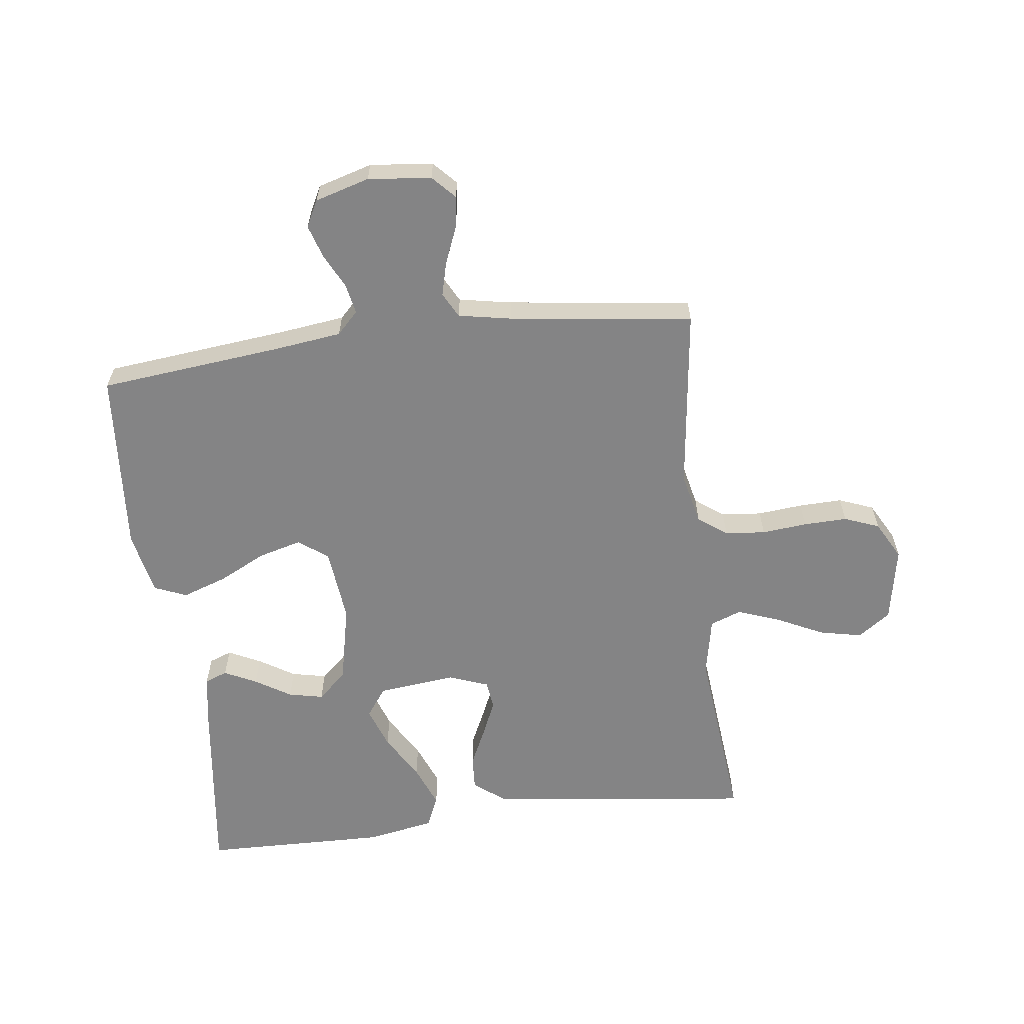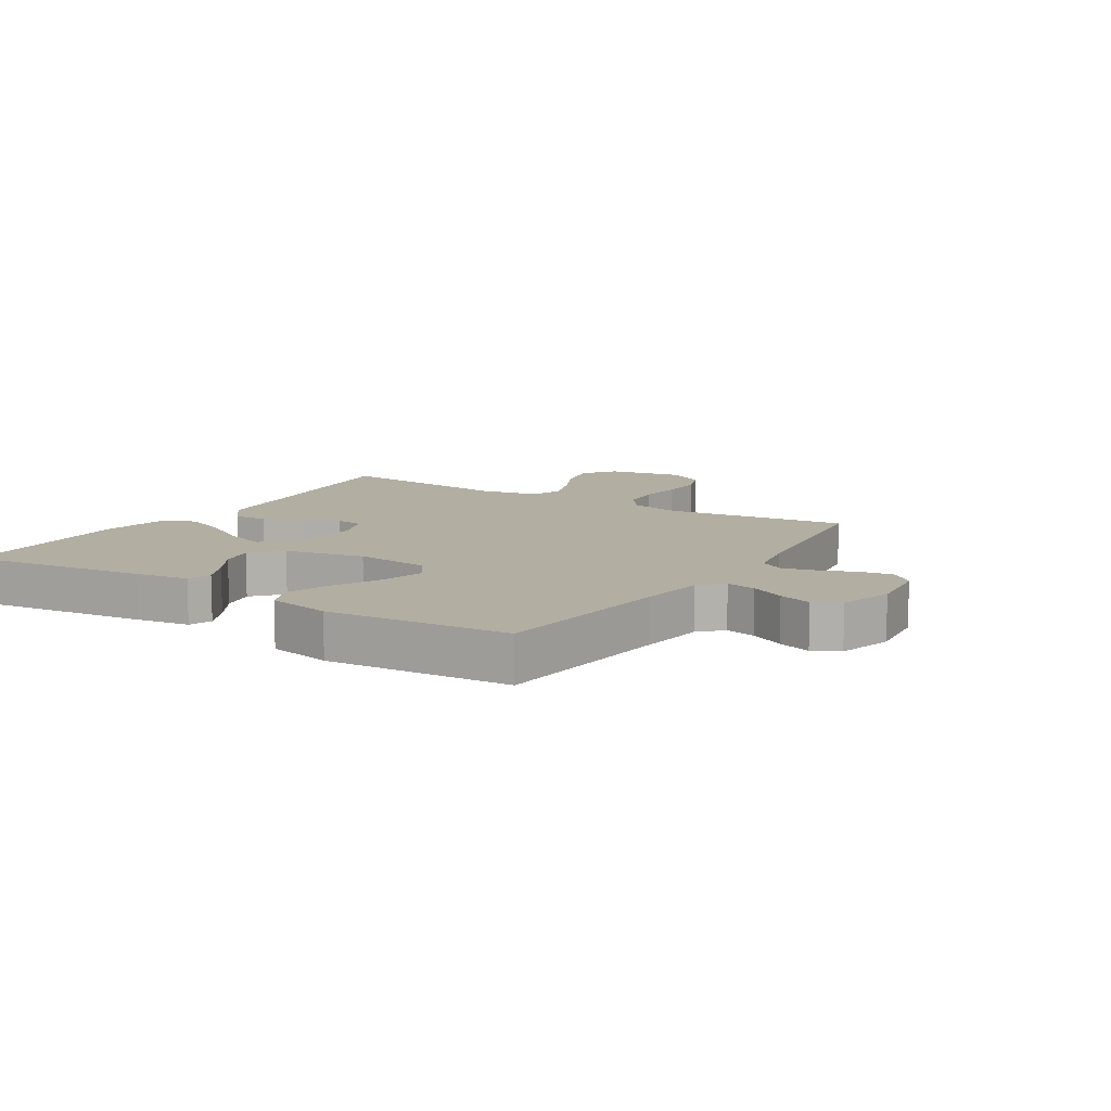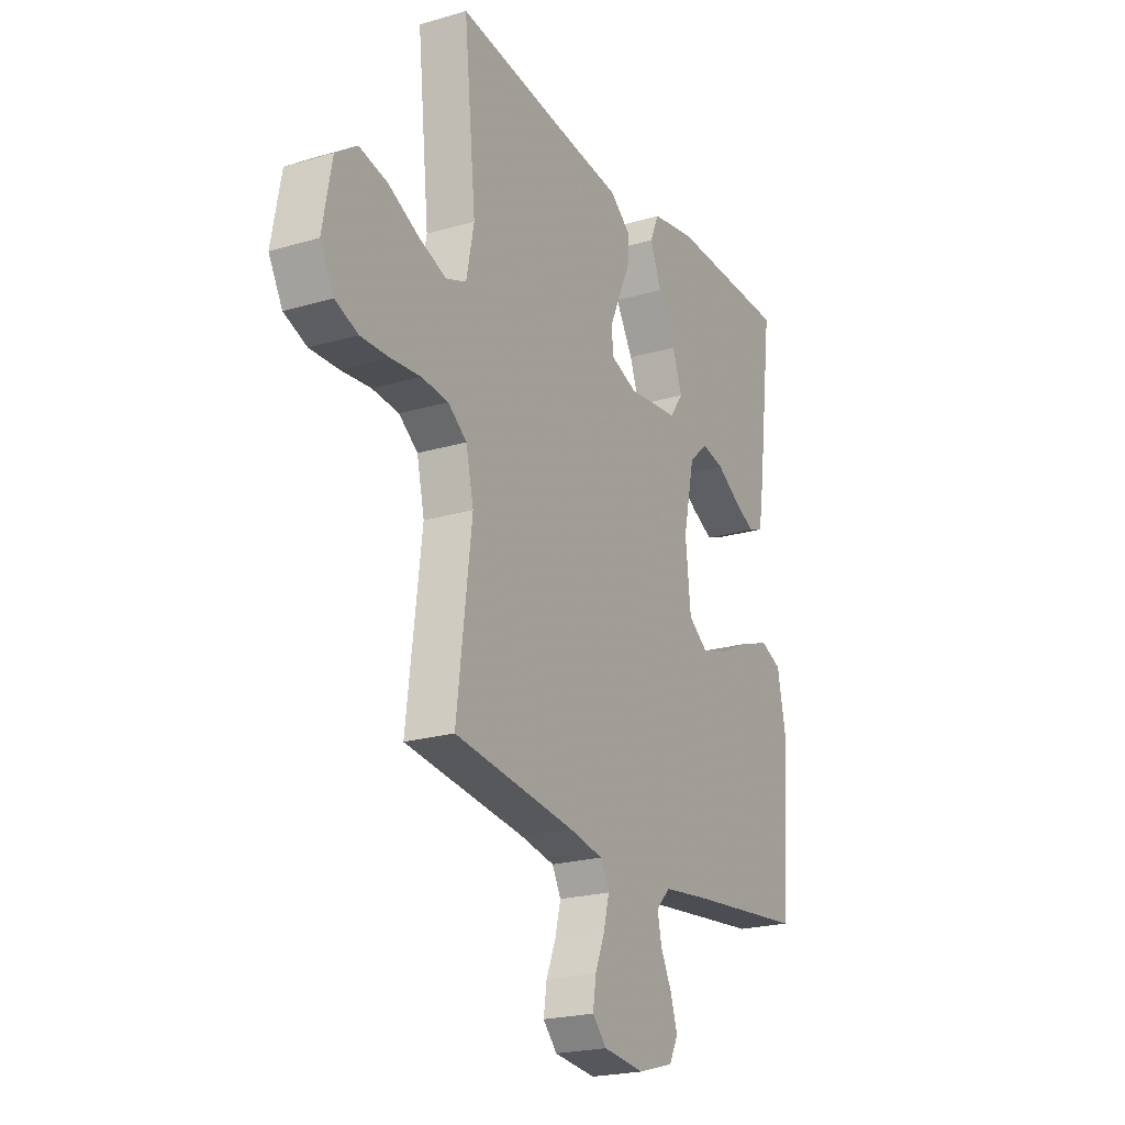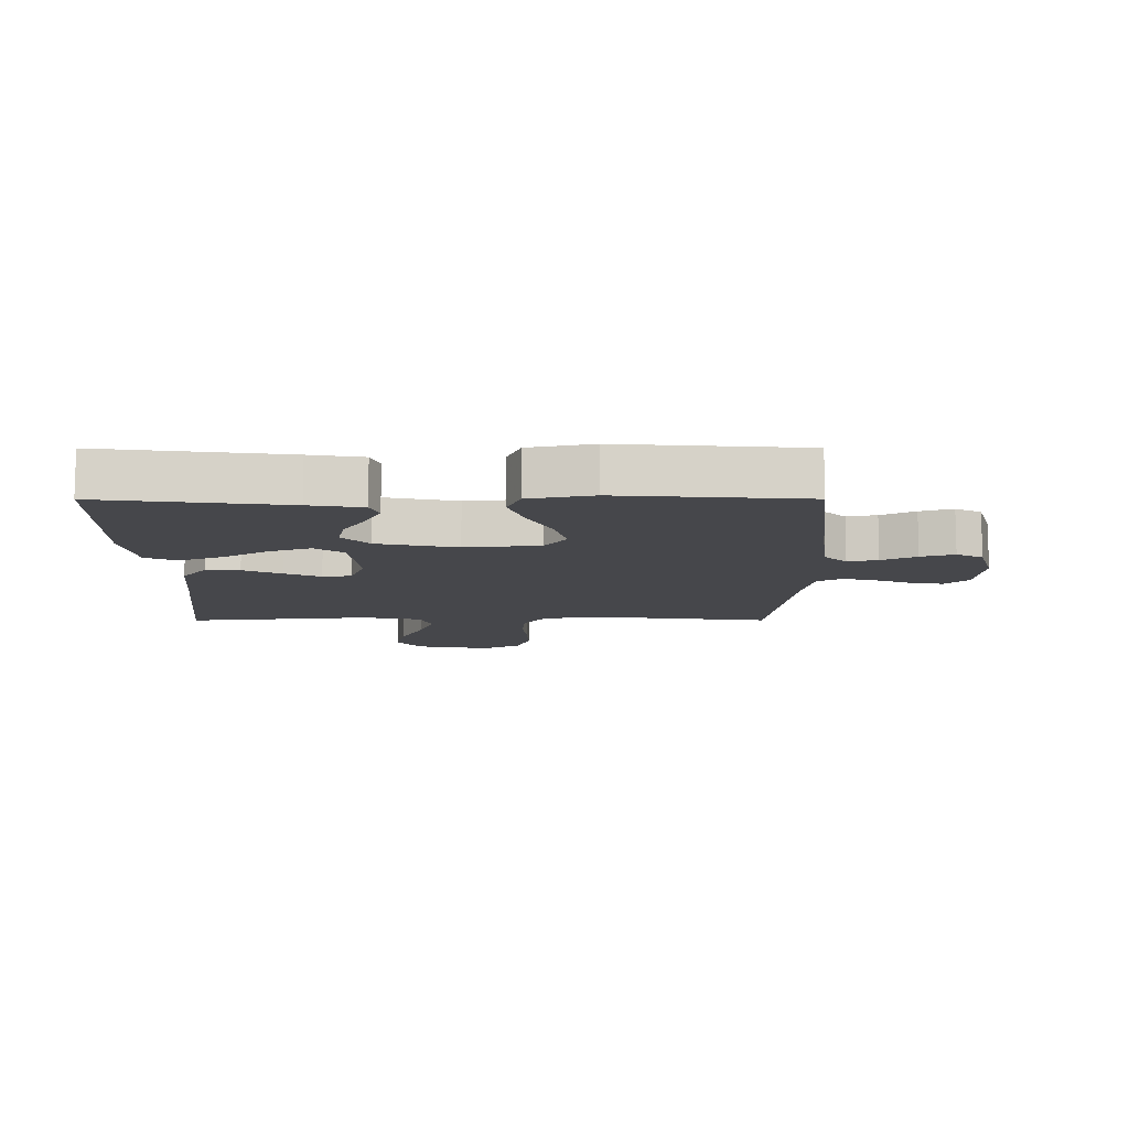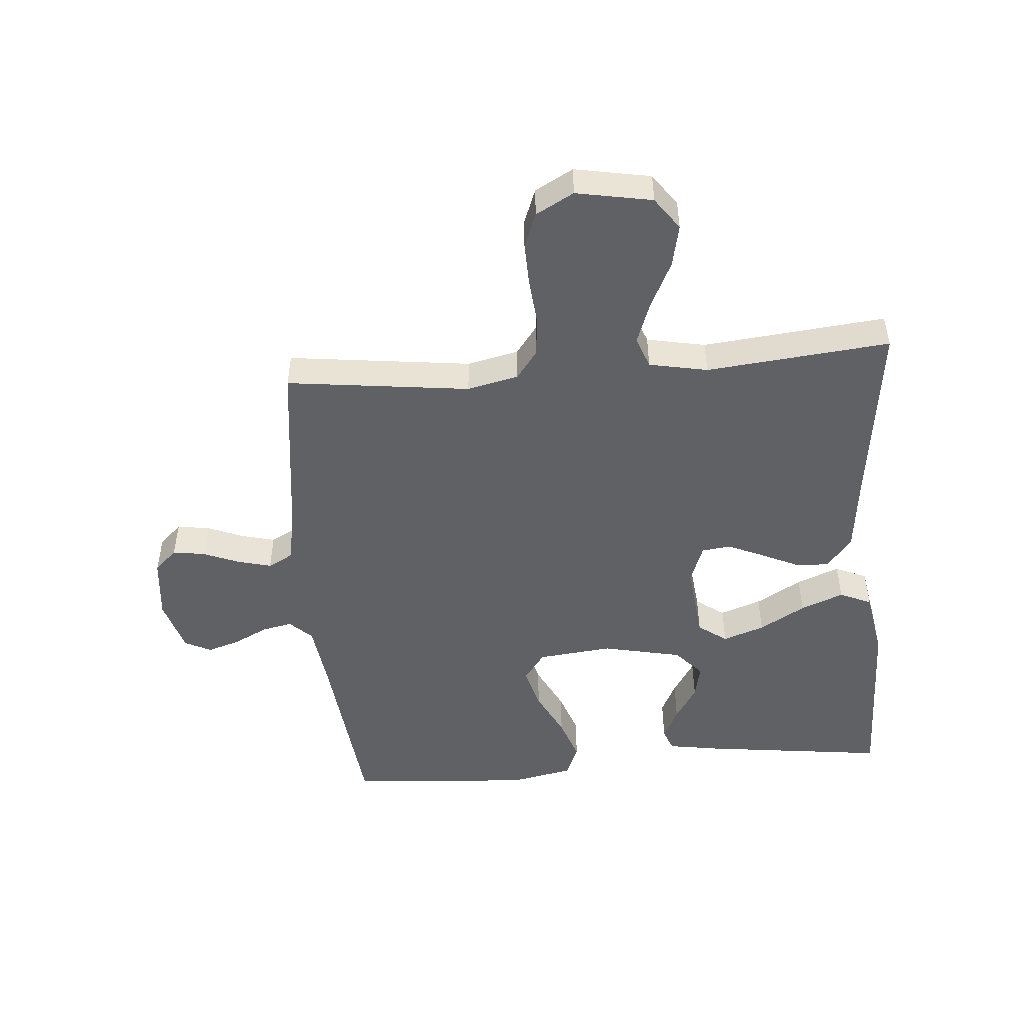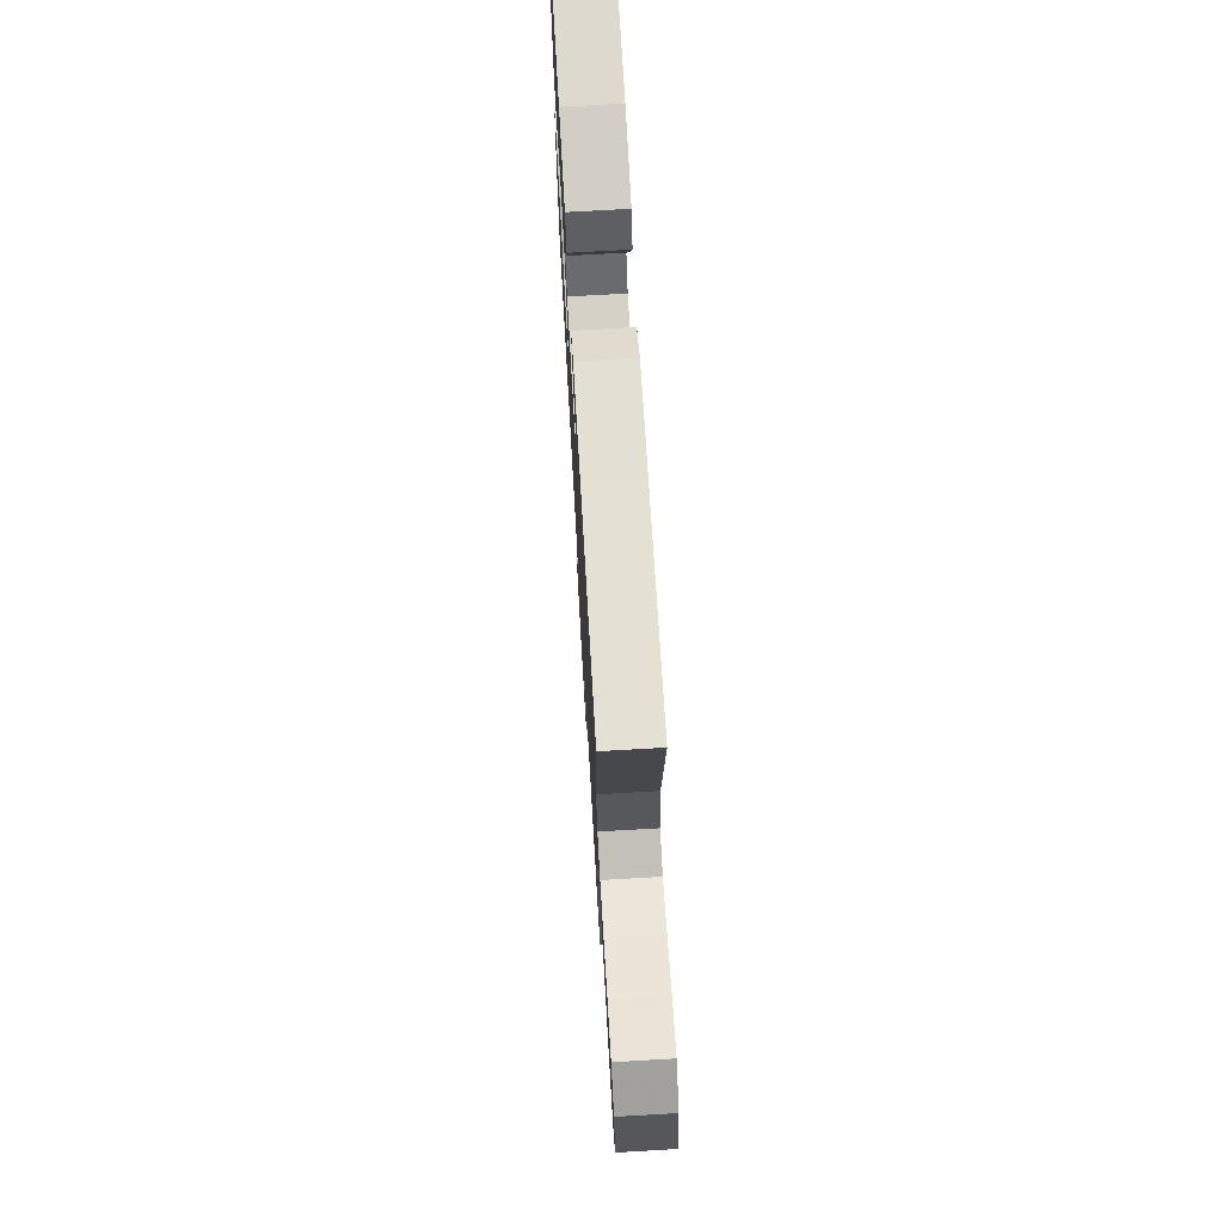
<metadata>
{"format":"obj","ext":"obj","renderer":"f3d","projection":"perspective","resolution":1024,"background":"white","views":[{"elev":-61.5,"azim":-172.9,"up":"+Y"},{"elev":10.7,"azim":122.2,"up":"+Y"},{"elev":-22.0,"azim":-62.8,"up":"+Z"},{"elev":-10.7,"azim":90.1,"up":"+Y"},{"elev":-48.9,"azim":-85.3,"up":"+Y"},{"elev":72.7,"azim":-93.3,"up":"+Z"}]}
</metadata>
<code>
v -0.5 0.07 0.5
v -0.2 0.07 0.463
v -0.065 0.07 0.448
v -0.013 0.07 0.407
v -0.016 0.07 0.352
v -0.045 0.07 0.29
v -0.071 0.07 0.231
v -0.065 0.07 0.184
v 0 0.07 0.16
v 0.127 0.07 0.174
v 0.161 0.07 0.221
v 0.137 0.07 0.289
v 0.093 0.07 0.364
v 0.065 0.07 0.434
v 0.088 0.07 0.486
v 0.2 0.07 0.506
v 0.5 0.07 0.5
v 0.462 0.07 0.2
v 0.448 0.07 0.113
v 0.411 0.07 0.099
v 0.358 0.07 0.125
v 0.3 0.07 0.161
v 0.243 0.07 0.173
v 0.196 0.07 0.13
v 0.168 0.07 0
v 0.181 0.07 -0.122
v 0.229 0.07 -0.157
v 0.299 0.07 -0.138
v 0.377 0.07 -0.099
v 0.449 0.07 -0.074
v 0.502 0.07 -0.096
v 0.523 0.07 -0.2
v 0.5 0.07 -0.5
v 0.2 0.07 -0.532
v 0.091 0.07 -0.546
v 0.056 0.07 -0.582
v 0.066 0.07 -0.631
v 0.094 0.07 -0.687
v 0.111 0.07 -0.741
v 0.089 0.07 -0.784
v 0 0.07 -0.81
v -0.103 0.07 -0.799
v -0.138 0.07 -0.762
v -0.13 0.07 -0.709
v -0.106 0.07 -0.65
v -0.092 0.07 -0.595
v -0.114 0.07 -0.554
v -0.2 0.07 -0.538
v -0.5 0.07 -0.5
v -0.463 0.07 -0.2
v -0.482 0.07 -0.116
v -0.529 0.07 -0.081
v -0.595 0.07 -0.075
v -0.669 0.07 -0.082
v -0.74 0.07 -0.084
v -0.797 0.07 -0.062
v -0.831 0.07 0
v -0.808 0.07 0.124
v -0.755 0.07 0.162
v -0.685 0.07 0.147
v -0.609 0.07 0.11
v -0.54 0.07 0.085
v -0.489 0.07 0.104
v -0.47 0.07 0.2
v -0.5 0 0.5
v -0.2 0 0.463
v -0.065 0 0.448
v -0.013 0 0.407
v -0.016 0 0.352
v -0.045 0 0.29
v -0.071 0 0.231
v -0.065 0 0.184
v 0 0 0.16
v 0.127 0 0.174
v 0.161 0 0.221
v 0.137 0 0.289
v 0.093 0 0.364
v 0.065 0 0.434
v 0.088 0 0.486
v 0.2 0 0.506
v 0.5 0 0.5
v 0.462 0 0.2
v 0.448 0 0.113
v 0.411 0 0.099
v 0.358 0 0.125
v 0.3 0 0.161
v 0.243 0 0.173
v 0.196 0 0.13
v 0.168 0 0
v 0.181 0 -0.122
v 0.229 0 -0.157
v 0.299 0 -0.138
v 0.377 0 -0.099
v 0.449 0 -0.074
v 0.502 0 -0.096
v 0.523 0 -0.2
v 0.5 0 -0.5
v 0.2 0 -0.532
v 0.091 0 -0.546
v 0.056 0 -0.582
v 0.066 0 -0.631
v 0.094 0 -0.687
v 0.111 0 -0.741
v 0.089 0 -0.784
v 0 0 -0.81
v -0.103 0 -0.799
v -0.138 0 -0.762
v -0.13 0 -0.709
v -0.106 0 -0.65
v -0.092 0 -0.595
v -0.114 0 -0.554
v -0.2 0 -0.538
v -0.5 0 -0.5
v -0.463 0 -0.2
v -0.482 0 -0.116
v -0.529 0 -0.081
v -0.595 0 -0.075
v -0.669 0 -0.082
v -0.74 0 -0.084
v -0.797 0 -0.062
v -0.831 0 0
v -0.808 0 0.124
v -0.755 0 0.162
v -0.685 0 0.147
v -0.609 0 0.11
v -0.54 0 0.085
v -0.489 0 0.104
v -0.47 0 0.2
f 58 59 60 61
f 58 61 62
f 57 58 62
f 56 57 62
f 53 54 55 56
f 53 56 62 63
f 48 49 50
f 47 48 50 51
f 42 43 44 45
f 42 45 46
f 41 42 46
f 40 41 46
f 37 38 39 40
f 36 37 40 46
f 35 36 46 47
f 31 32 33 34
f 28 29 30 31
f 27 28 31 34
f 26 27 34 35
f 19 20 21 22
f 17 18 19 22
f 17 22 23
f 16 17 23 24
f 12 13 14 15
f 11 12 15 16
f 3 4 5 6
f 2 3 6 7
f 64 1 2 7
f 63 64 7 8
f 52 53 63 8
f 51 52 8 9
f 47 51 9 10
f 25 26 35 47
f 25 47 10 11
f 11 16 24 25
f 125 124 123 122
f 126 125 122
f 126 122 121
f 126 121 120
f 120 119 118 117
f 127 126 120 117
f 114 113 112
f 115 114 112 111
f 109 108 107 106
f 110 109 106
f 110 106 105
f 110 105 104
f 104 103 102 101
f 110 104 101 100
f 111 110 100 99
f 98 97 96 95
f 95 94 93 92
f 98 95 92 91
f 99 98 91 90
f 86 85 84 83
f 86 83 82 81
f 87 86 81
f 88 87 81 80
f 79 78 77 76
f 80 79 76 75
f 70 69 68 67
f 71 70 67 66
f 71 66 65 128
f 72 71 128 127
f 72 127 117 116
f 73 72 116 115
f 74 73 115 111
f 111 99 90 89
f 75 74 111 89
f 89 88 80 75
f 1 65 66 2
f 2 66 67 3
f 3 67 68 4
f 4 68 69 5
f 5 69 70 6
f 6 70 71 7
f 7 71 72 8
f 8 72 73 9
f 9 73 74 10
f 10 74 75 11
f 11 75 76 12
f 12 76 77 13
f 13 77 78 14
f 14 78 79 15
f 15 79 80 16
f 16 80 81 17
f 17 81 82 18
f 18 82 83 19
f 19 83 84 20
f 20 84 85 21
f 21 85 86 22
f 22 86 87 23
f 23 87 88 24
f 24 88 89 25
f 25 89 90 26
f 26 90 91 27
f 27 91 92 28
f 28 92 93 29
f 29 93 94 30
f 30 94 95 31
f 31 95 96 32
f 32 96 97 33
f 33 97 98 34
f 34 98 99 35
f 35 99 100 36
f 36 100 101 37
f 37 101 102 38
f 38 102 103 39
f 39 103 104 40
f 40 104 105 41
f 41 105 106 42
f 42 106 107 43
f 43 107 108 44
f 44 108 109 45
f 45 109 110 46
f 46 110 111 47
f 47 111 112 48
f 48 112 113 49
f 49 113 114 50
f 50 114 115 51
f 51 115 116 52
f 52 116 117 53
f 53 117 118 54
f 54 118 119 55
f 55 119 120 56
f 56 120 121 57
f 57 121 122 58
f 58 122 123 59
f 59 123 124 60
f 60 124 125 61
f 61 125 126 62
f 62 126 127 63
f 63 127 128 64
f 64 128 65 1

</code>
